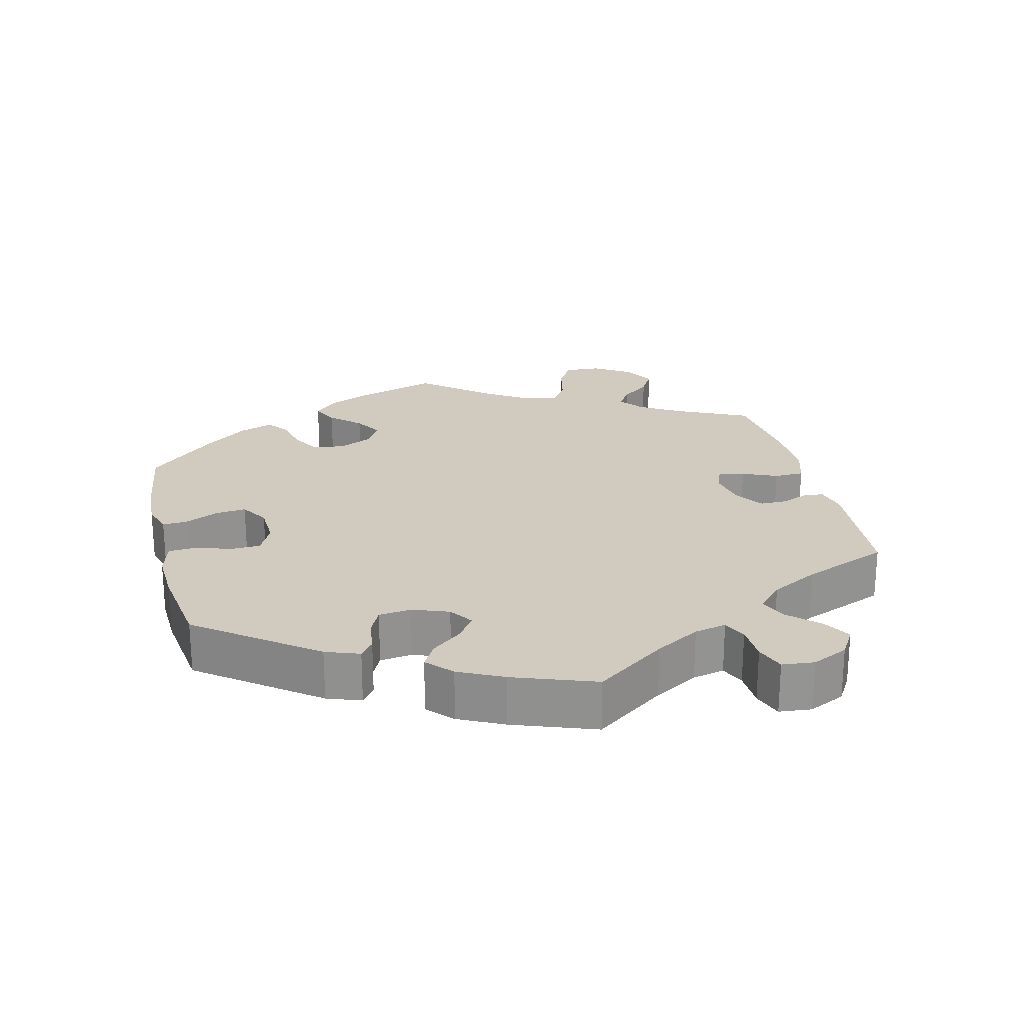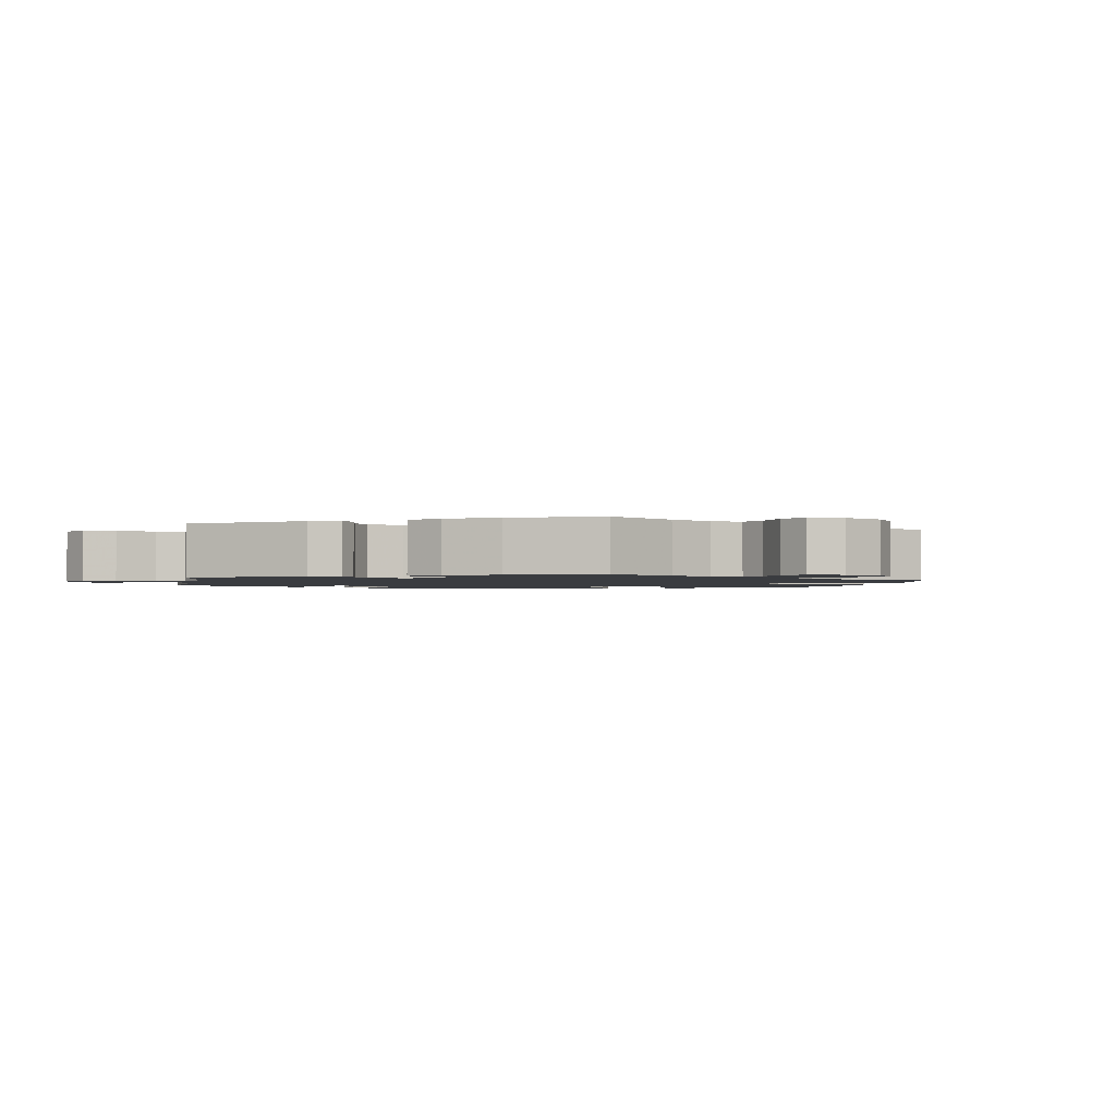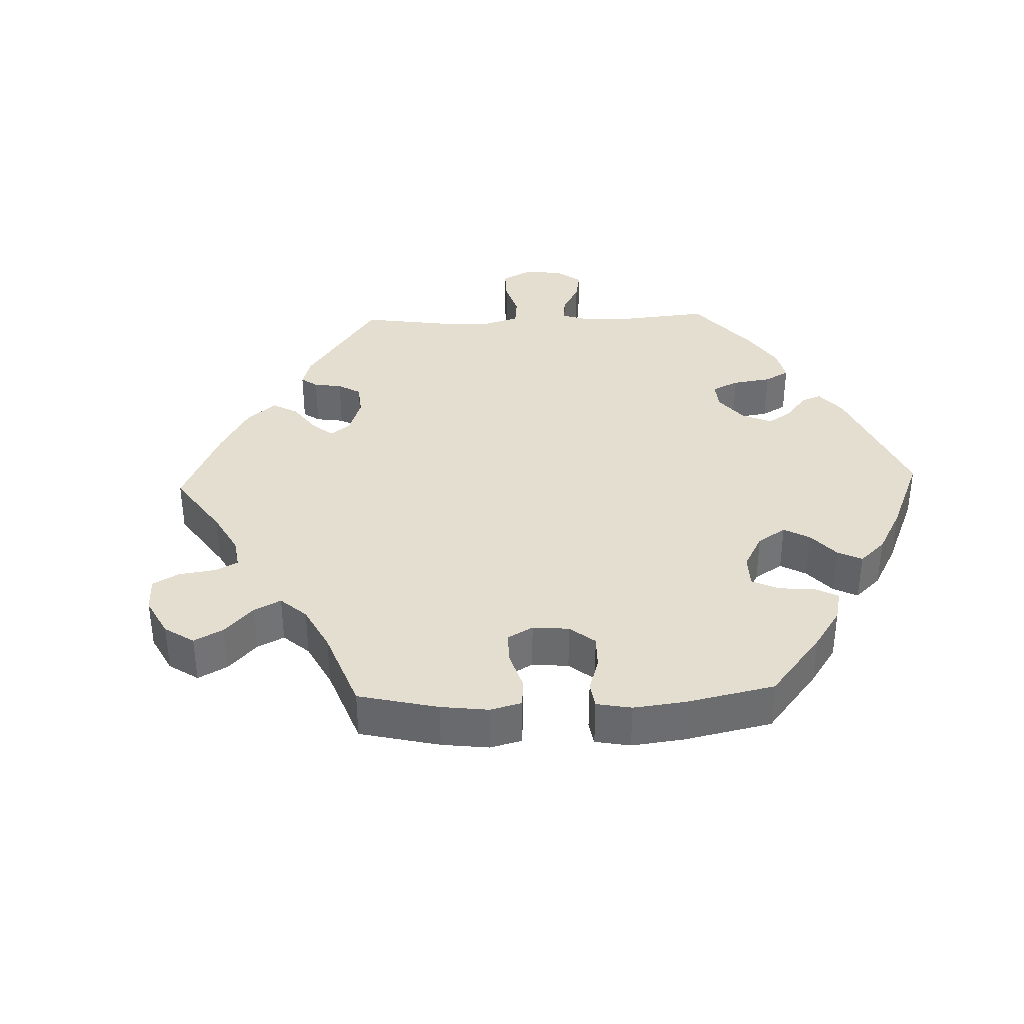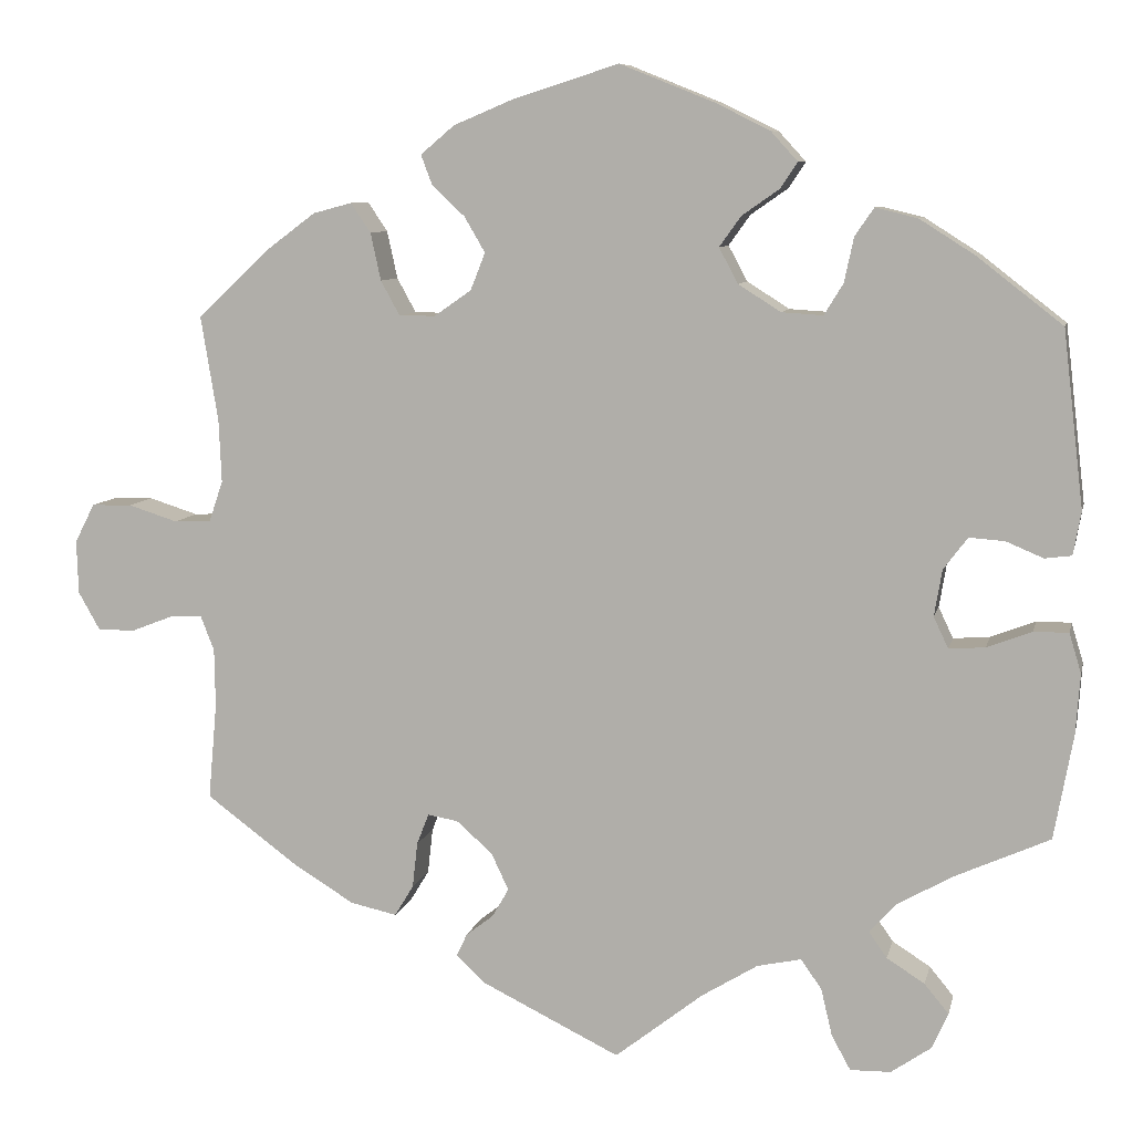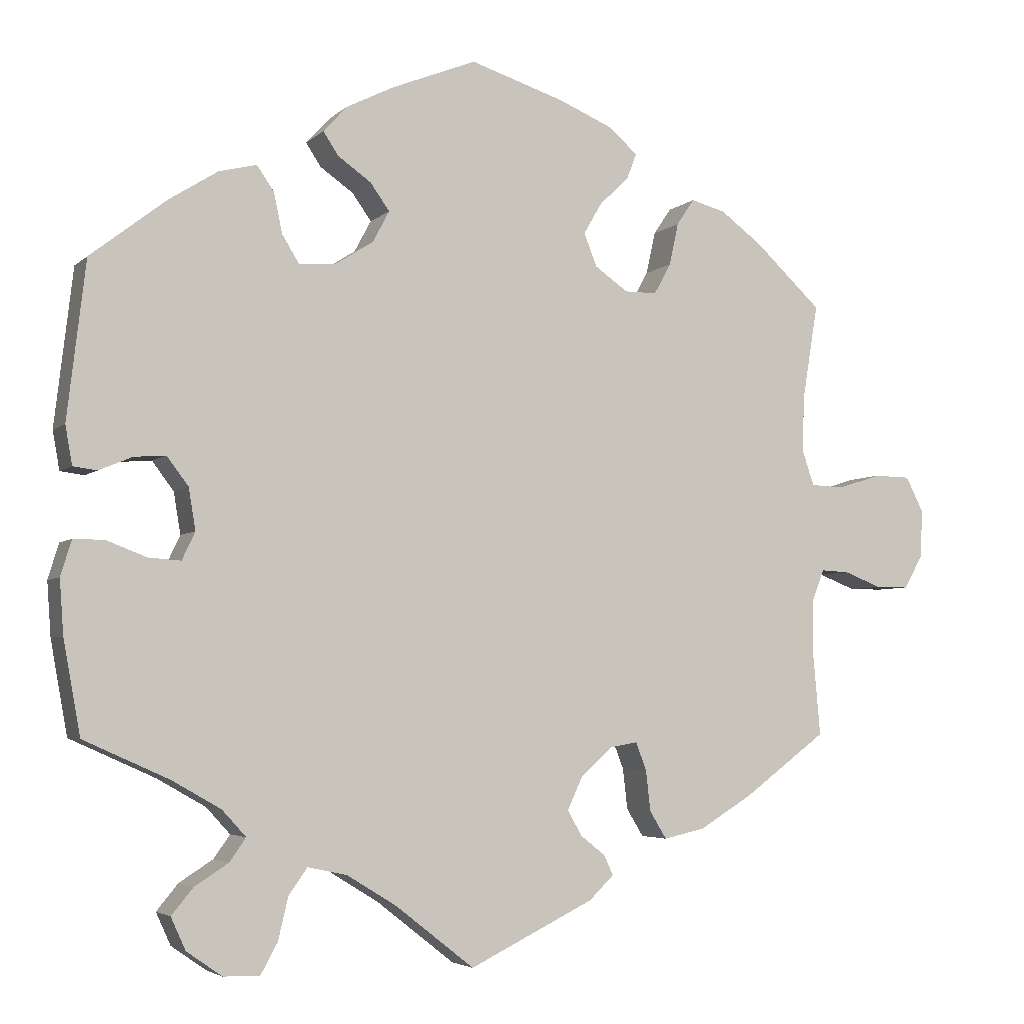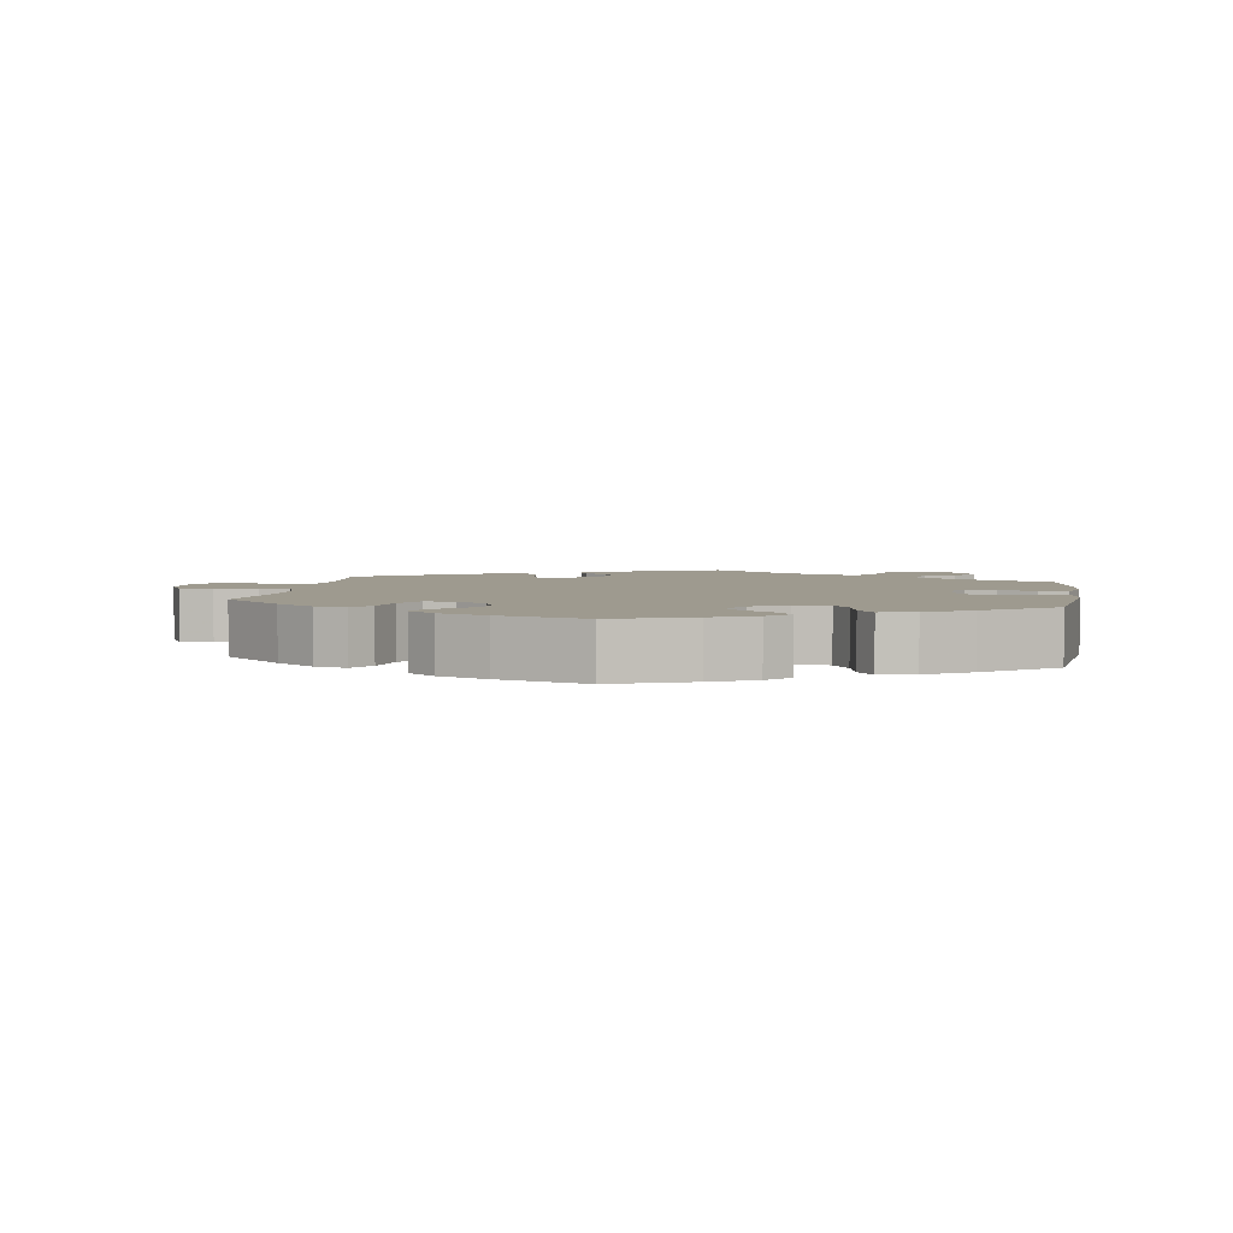
<metadata>
{"format":"obj","ext":"obj","renderer":"f3d","projection":"perspective","resolution":1024,"background":"white","views":[{"elev":23.5,"azim":106.4,"up":"+Y"},{"elev":-1.7,"azim":-130.7,"up":"+Y"},{"elev":36.4,"azim":-32.0,"up":"+Y"},{"elev":8.4,"azim":12.3,"up":"+Z"},{"elev":-4.3,"azim":157.3,"up":"+Z"},{"elev":3.7,"azim":8.9,"up":"+Y"}]}
</metadata>
<code>
v -0.491 0.07 -0.176
v -0.492 0.07 -0.109
v -0.508 0.07 -0.068
v -0.545 0.07 -0.07
v -0.594 0.07 -0.089
v -0.637 0.07 -0.089
v -0.662 0.07 -0.045
v -0.664 0.07 0.017
v -0.641 0.07 0.062
v -0.594 0.07 0.063
v -0.537 0.07 0.045
v -0.494 0.07 0.047
v -0.478 0.07 0.094
v -0.481 0.07 0.167
v -0.501 0.07 0.289
v -0.415 0.07 0.369
v -0.36 0.07 0.41
v -0.315 0.07 0.422
v -0.292 0.07 0.388
v -0.28 0.07 0.333
v -0.258 0.07 0.293
v -0.216 0.07 0.293
v -0.173 0.07 0.323
v -0.156 0.07 0.366
v -0.18 0.07 0.407
v -0.218 0.07 0.443
v -0.231 0.07 0.477
v -0.192 0.07 0.51
v -0.123 0.07 0.539
v 0 0.07 0.578
v 0.11 0.07 0.534
v 0.172 0.07 0.503
v 0.203 0.07 0.469
v 0.183 0.07 0.439
v 0.14 0.07 0.409
v 0.115 0.07 0.374
v 0.137 0.07 0.333
v 0.186 0.07 0.302
v 0.234 0.07 0.299
v 0.256 0.07 0.335
v 0.267 0.07 0.387
v 0.289 0.07 0.419
v 0.338 0.07 0.407
v 0.401 0.07 0.367
v 0.5 0.07 0.29
v 0.524 0.07 0.086
v 0.515 0.07 0.036
v 0.484 0.07 0.032
v 0.441 0.07 0.05
v 0.4 0.07 0.053
v 0.372 0.07 0.016
v 0.363 0.07 -0.038
v 0.38 0.07 -0.074
v 0.422 0.07 -0.071
v 0.474 0.07 -0.051
v 0.514 0.07 -0.051
v 0.528 0.07 -0.097
v 0.523 0.07 -0.167
v 0.501 0.07 -0.288
v 0.39 0.07 -0.338
v 0.327 0.07 -0.374
v 0.296 0.07 -0.408
v 0.317 0.07 -0.438
v 0.361 0.07 -0.466
v 0.389 0.07 -0.5
v 0.37 0.07 -0.542
v 0.324 0.07 -0.574
v 0.277 0.07 -0.575
v 0.255 0.07 -0.535
v 0.242 0.07 -0.48
v 0.218 0.07 -0.446
v 0.167 0.07 -0.457
v 0.102 0.07 -0.497
v 0 0.07 -0.577
v -0.162 0.07 -0.498
v -0.194 0.07 -0.467
v -0.182 0.07 -0.441
v -0.15 0.07 -0.416
v -0.131 0.07 -0.383
v -0.151 0.07 -0.34
v -0.193 0.07 -0.303
v -0.228 0.07 -0.297
v -0.242 0.07 -0.333
v -0.248 0.07 -0.386
v -0.27 0.07 -0.422
v -0.324 0.07 -0.41
v -0.393 0.07 -0.368
v -0.501 0.07 -0.288
v -0.491 0 -0.176
v -0.492 0 -0.109
v -0.508 0 -0.068
v -0.545 0 -0.07
v -0.594 0 -0.089
v -0.637 0 -0.089
v -0.662 0 -0.045
v -0.664 0 0.017
v -0.641 0 0.062
v -0.594 0 0.063
v -0.537 0 0.045
v -0.494 0 0.047
v -0.478 0 0.094
v -0.481 0 0.167
v -0.501 0 0.289
v -0.415 0 0.369
v -0.36 0 0.41
v -0.315 0 0.422
v -0.292 0 0.388
v -0.28 0 0.333
v -0.258 0 0.293
v -0.216 0 0.293
v -0.173 0 0.323
v -0.156 0 0.366
v -0.18 0 0.407
v -0.218 0 0.443
v -0.231 0 0.477
v -0.192 0 0.51
v -0.123 0 0.539
v 0 0 0.578
v 0.11 0 0.534
v 0.172 0 0.503
v 0.203 0 0.469
v 0.183 0 0.439
v 0.14 0 0.409
v 0.115 0 0.374
v 0.137 0 0.333
v 0.186 0 0.302
v 0.234 0 0.299
v 0.256 0 0.335
v 0.267 0 0.387
v 0.289 0 0.419
v 0.338 0 0.407
v 0.401 0 0.367
v 0.5 0 0.29
v 0.524 0 0.086
v 0.515 0 0.036
v 0.484 0 0.032
v 0.441 0 0.05
v 0.4 0 0.053
v 0.372 0 0.016
v 0.363 0 -0.038
v 0.38 0 -0.074
v 0.422 0 -0.071
v 0.474 0 -0.051
v 0.514 0 -0.051
v 0.528 0 -0.097
v 0.523 0 -0.167
v 0.501 0 -0.288
v 0.39 0 -0.338
v 0.327 0 -0.374
v 0.296 0 -0.408
v 0.317 0 -0.438
v 0.361 0 -0.466
v 0.389 0 -0.5
v 0.37 0 -0.542
v 0.324 0 -0.574
v 0.277 0 -0.575
v 0.255 0 -0.535
v 0.242 0 -0.48
v 0.218 0 -0.446
v 0.167 0 -0.457
v 0.102 0 -0.497
v 0 0 -0.577
v -0.162 0 -0.498
v -0.194 0 -0.467
v -0.182 0 -0.441
v -0.15 0 -0.416
v -0.131 0 -0.383
v -0.151 0 -0.34
v -0.193 0 -0.303
v -0.228 0 -0.297
v -0.242 0 -0.333
v -0.248 0 -0.386
v -0.27 0 -0.422
v -0.324 0 -0.41
v -0.393 0 -0.368
v -0.501 0 -0.288
f 87 88 1
f 86 87 1 2
f 83 84 85 86
f 82 83 86 2
f 81 82 2 3
f 75 76 77 78
f 73 74 75 78
f 72 73 78 79
f 71 72 79 80
f 67 68 69 70
f 67 70 71
f 66 67 71
f 63 64 65 66
f 62 63 66 71
f 61 62 71 80
f 57 58 59 60
f 54 55 56 57
f 53 54 57 60
f 52 53 60 61
f 46 47 48 49
f 46 49 50
f 45 46 50
f 44 45 50 51
f 40 41 42 43
f 39 40 43 44
f 32 33 34 35
f 32 35 36
f 31 32 36
f 30 31 36
f 29 30 36 37
f 25 26 27 28
f 24 25 28 29
f 17 18 19 20
f 17 20 21
f 14 15 16 17
f 13 14 17 21
f 12 13 21 22
f 8 9 10 11
f 8 11 12
f 7 8 12
f 4 5 6 7
f 3 4 7 12
f 81 3 12 22
f 52 61 80 81
f 39 44 51 52
f 38 39 52 81
f 37 38 81 22
f 24 29 37
f 23 24 37
f 22 23 37
f 89 176 175
f 90 89 175 174
f 174 173 172 171
f 90 174 171 170
f 91 90 170 169
f 166 165 164 163
f 166 163 162 161
f 167 166 161 160
f 168 167 160 159
f 158 157 156 155
f 159 158 155
f 159 155 154
f 154 153 152 151
f 159 154 151 150
f 168 159 150 149
f 148 147 146 145
f 145 144 143 142
f 148 145 142 141
f 149 148 141 140
f 137 136 135 134
f 138 137 134
f 138 134 133
f 139 138 133 132
f 131 130 129 128
f 132 131 128 127
f 123 122 121 120
f 124 123 120
f 124 120 119
f 124 119 118
f 125 124 118 117
f 116 115 114 113
f 117 116 113 112
f 108 107 106 105
f 109 108 105
f 105 104 103 102
f 109 105 102 101
f 110 109 101 100
f 99 98 97 96
f 100 99 96
f 100 96 95
f 95 94 93 92
f 100 95 92 91
f 110 100 91 169
f 169 168 149 140
f 140 139 132 127
f 169 140 127 126
f 110 169 126 125
f 125 117 112
f 125 112 111
f 125 111 110
f 1 89 90 2
f 2 90 91 3
f 3 91 92 4
f 4 92 93 5
f 5 93 94 6
f 6 94 95 7
f 7 95 96 8
f 8 96 97 9
f 9 97 98 10
f 10 98 99 11
f 11 99 100 12
f 12 100 101 13
f 13 101 102 14
f 14 102 103 15
f 15 103 104 16
f 16 104 105 17
f 17 105 106 18
f 18 106 107 19
f 19 107 108 20
f 20 108 109 21
f 21 109 110 22
f 22 110 111 23
f 23 111 112 24
f 24 112 113 25
f 25 113 114 26
f 26 114 115 27
f 27 115 116 28
f 28 116 117 29
f 29 117 118 30
f 30 118 119 31
f 31 119 120 32
f 32 120 121 33
f 33 121 122 34
f 34 122 123 35
f 35 123 124 36
f 36 124 125 37
f 37 125 126 38
f 38 126 127 39
f 39 127 128 40
f 40 128 129 41
f 41 129 130 42
f 42 130 131 43
f 43 131 132 44
f 44 132 133 45
f 45 133 134 46
f 46 134 135 47
f 47 135 136 48
f 48 136 137 49
f 49 137 138 50
f 50 138 139 51
f 51 139 140 52
f 52 140 141 53
f 53 141 142 54
f 54 142 143 55
f 55 143 144 56
f 56 144 145 57
f 57 145 146 58
f 58 146 147 59
f 59 147 148 60
f 60 148 149 61
f 61 149 150 62
f 62 150 151 63
f 63 151 152 64
f 64 152 153 65
f 65 153 154 66
f 66 154 155 67
f 67 155 156 68
f 68 156 157 69
f 69 157 158 70
f 70 158 159 71
f 71 159 160 72
f 72 160 161 73
f 73 161 162 74
f 74 162 163 75
f 75 163 164 76
f 76 164 165 77
f 77 165 166 78
f 78 166 167 79
f 79 167 168 80
f 80 168 169 81
f 81 169 170 82
f 82 170 171 83
f 83 171 172 84
f 84 172 173 85
f 85 173 174 86
f 86 174 175 87
f 87 175 176 88
f 88 176 89 1

</code>
